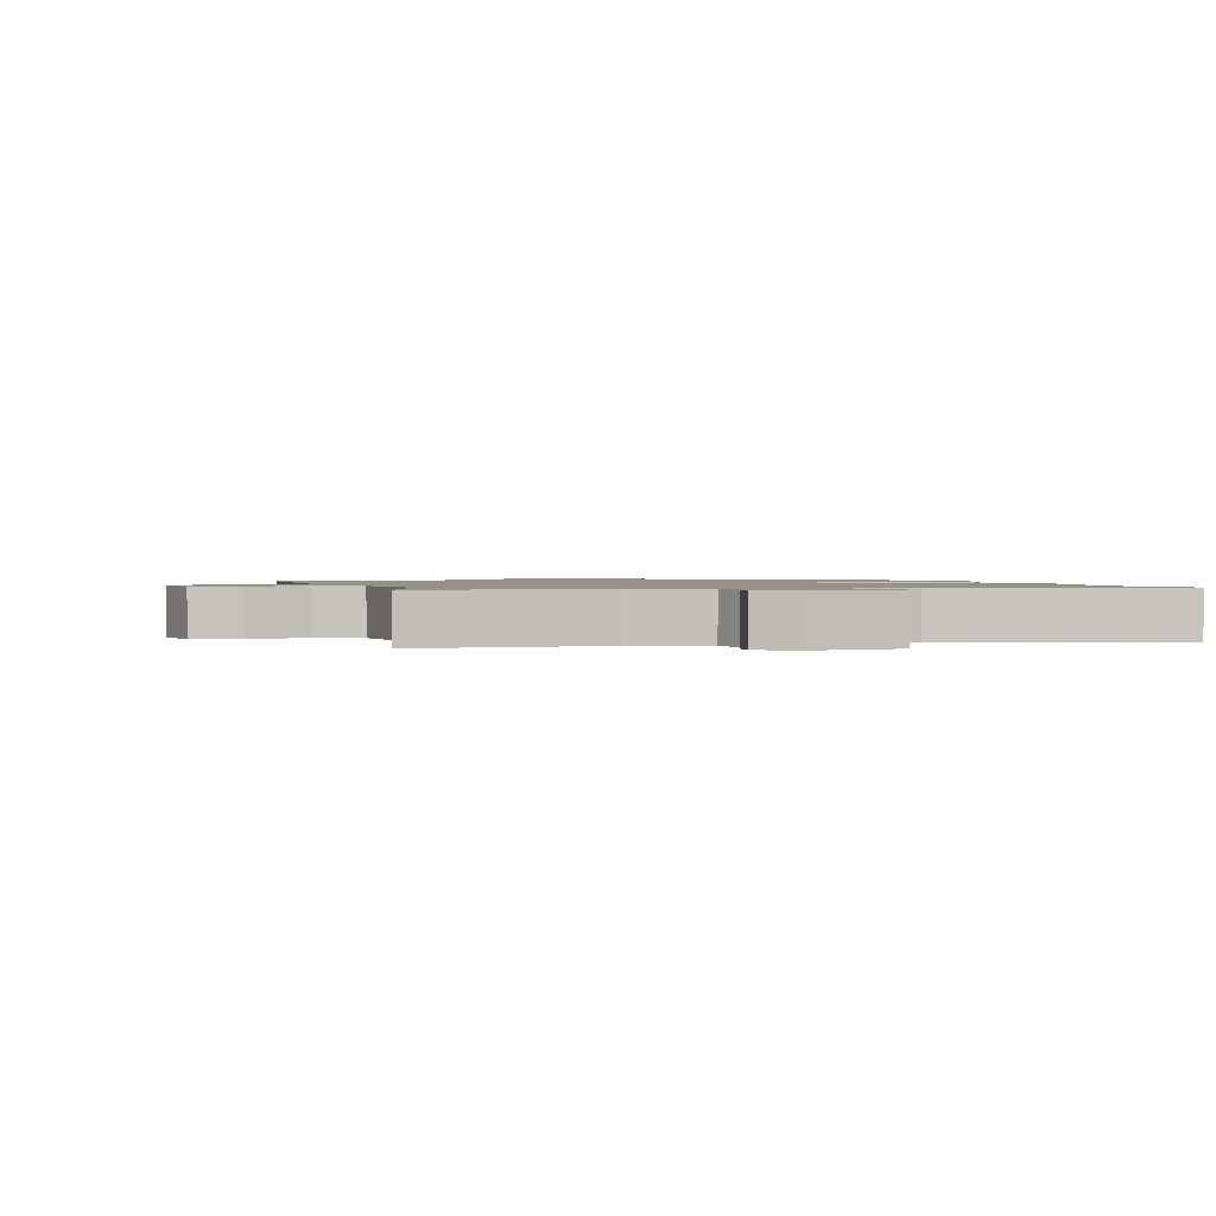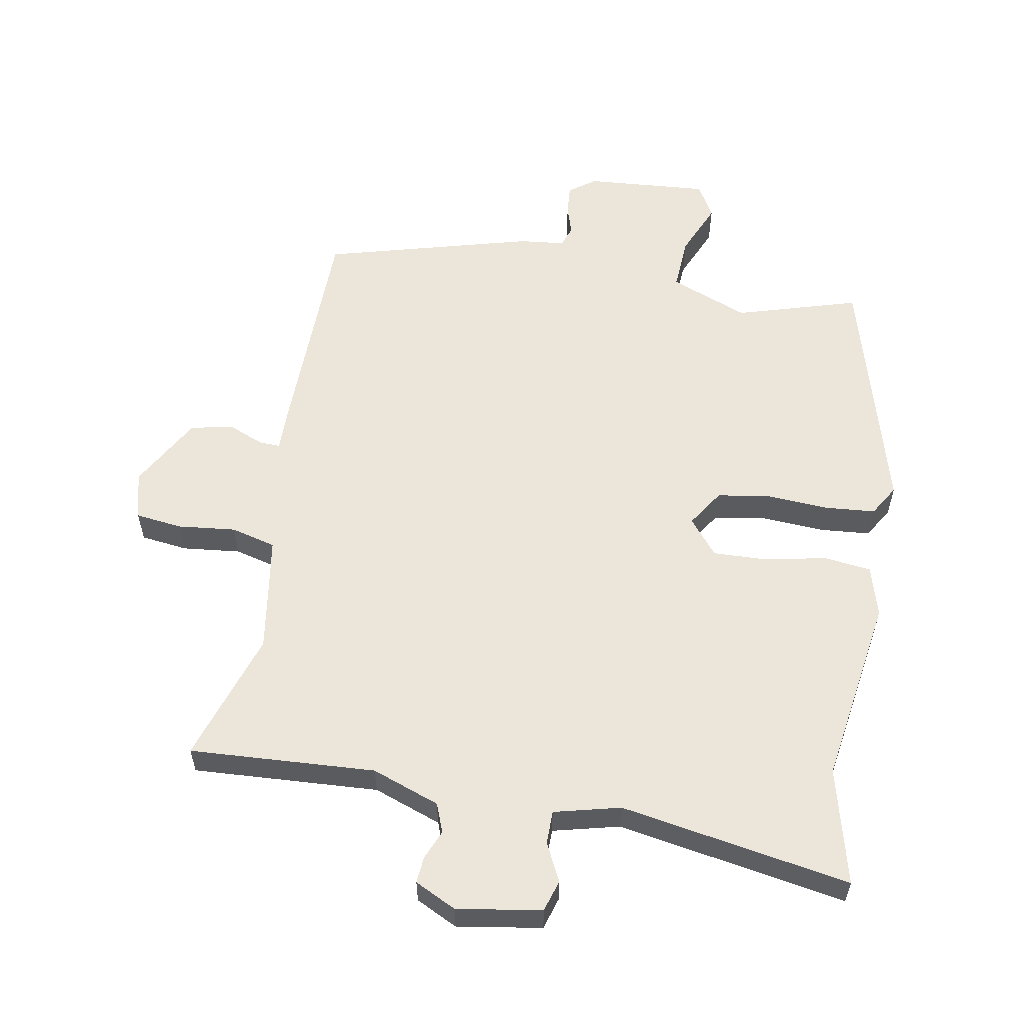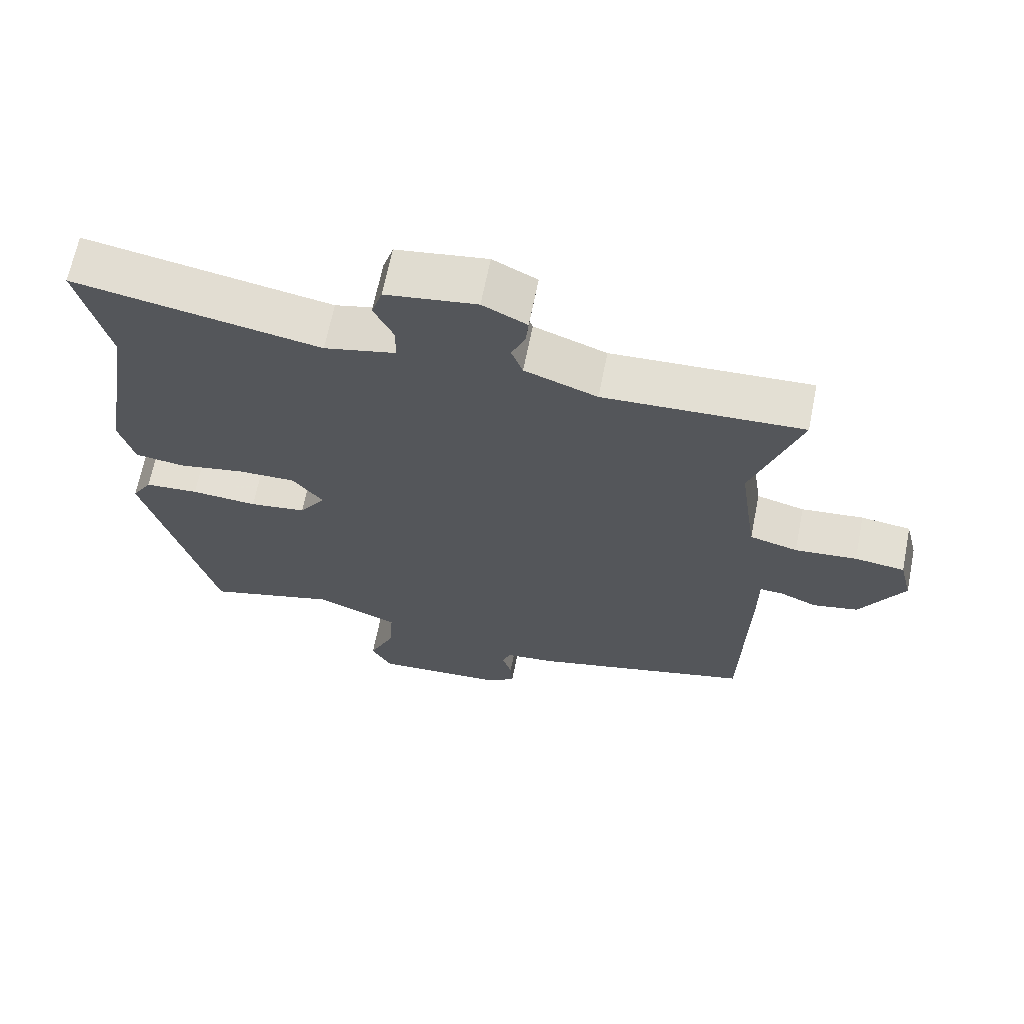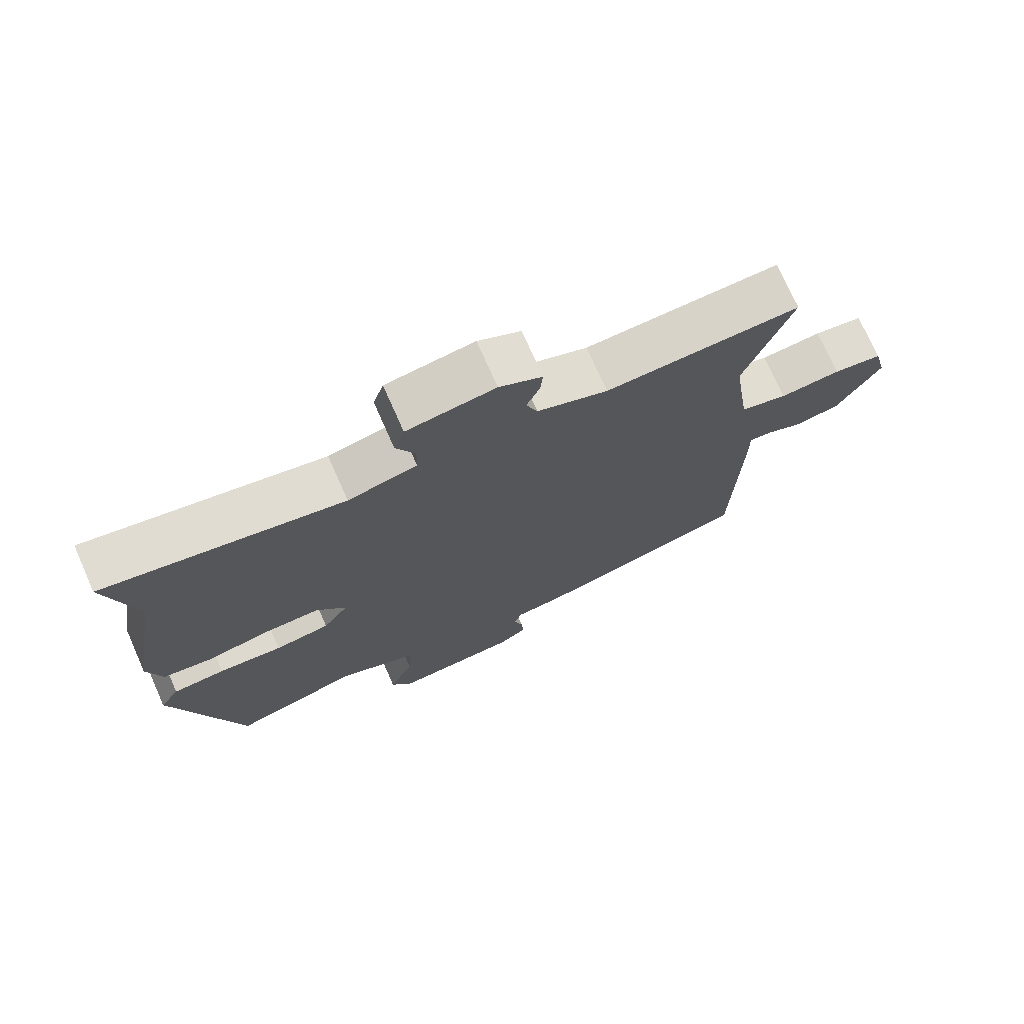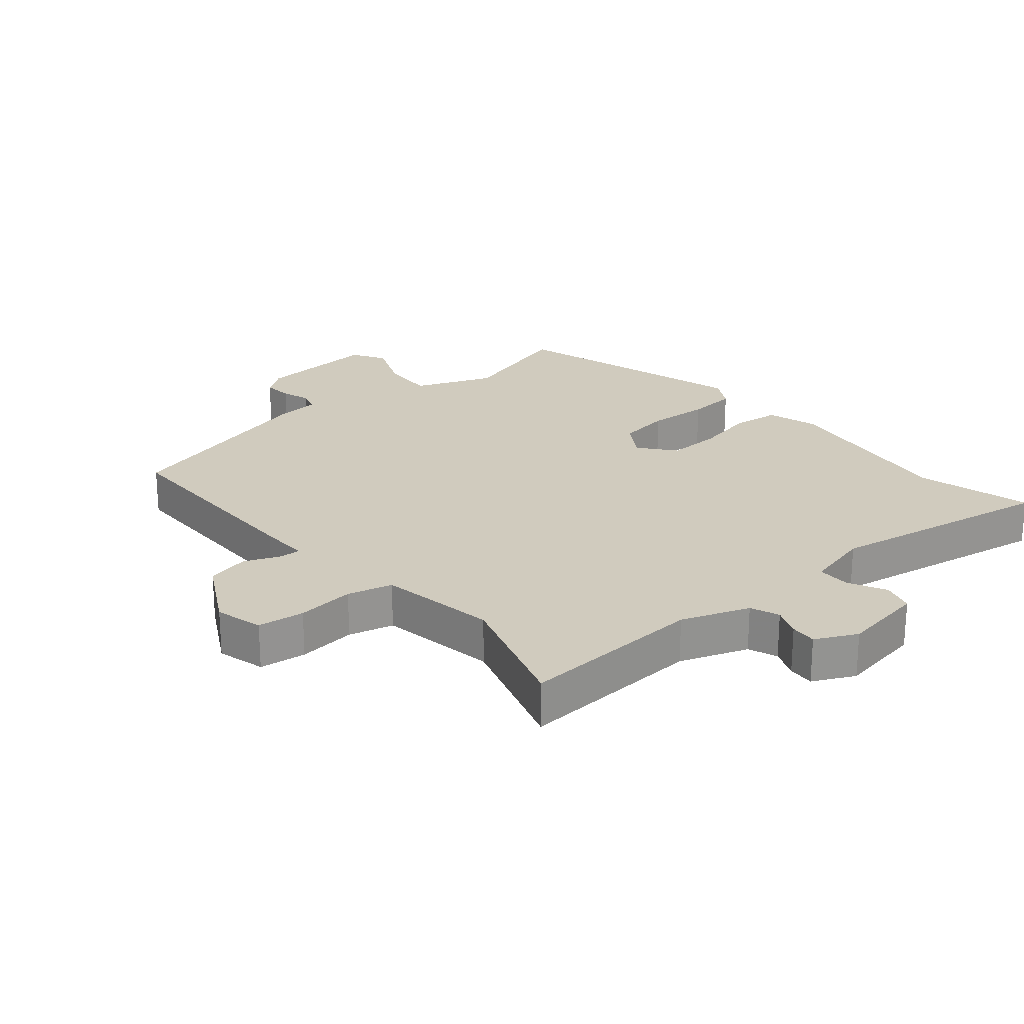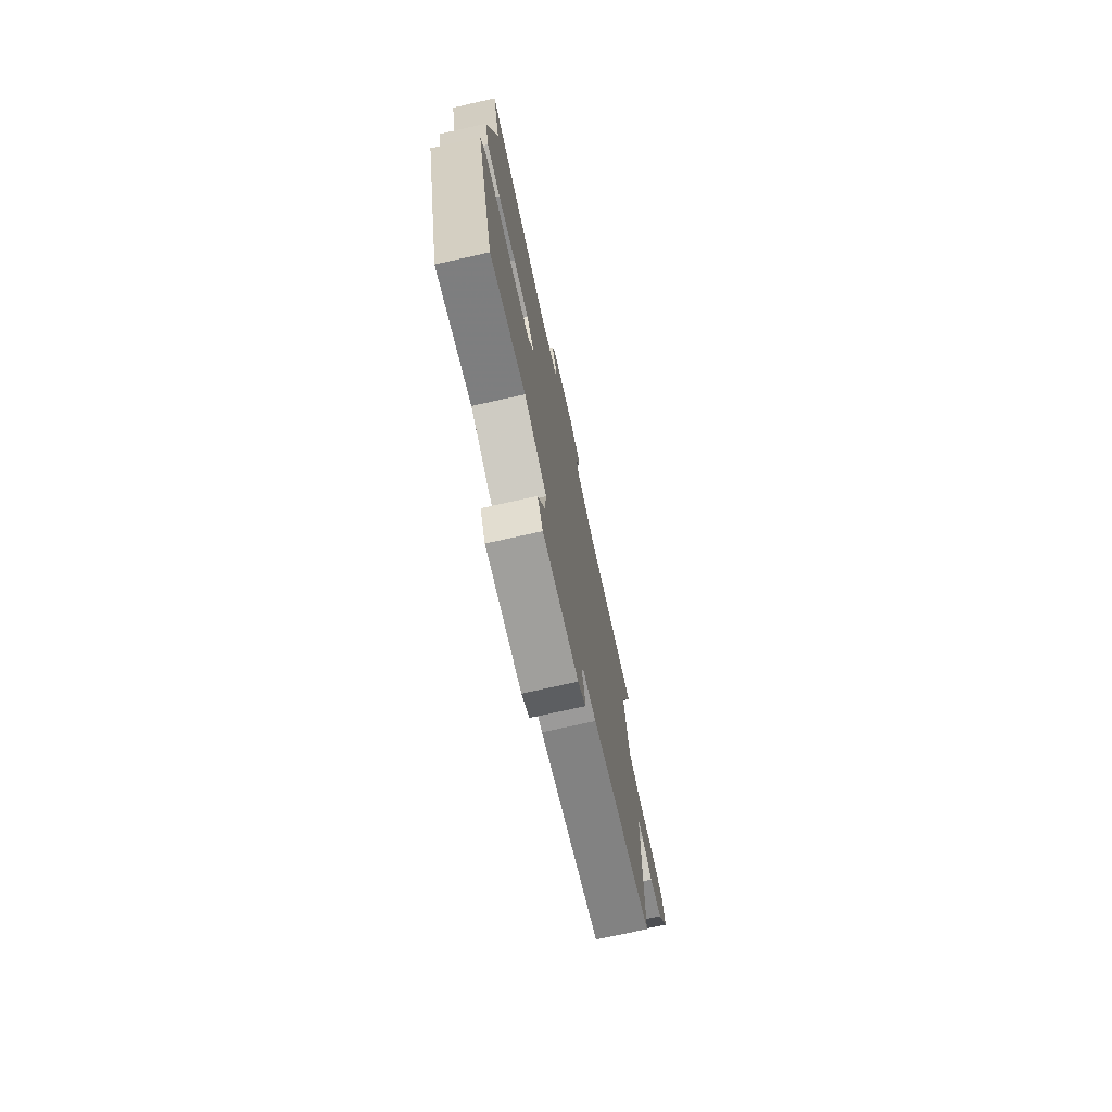
<metadata>
{"format":"obj","ext":"obj","renderer":"f3d","projection":"perspective","resolution":1024,"background":"white","views":[{"elev":1.2,"azim":-15.8,"up":"+Y"},{"elev":57.3,"azim":9.5,"up":"+Y"},{"elev":66.3,"azim":-168.7,"up":"+Z"},{"elev":73.8,"azim":156.1,"up":"+Z"},{"elev":23.4,"azim":-41.1,"up":"+Y"},{"elev":-74.8,"azim":102.5,"up":"+Z"}]}
</metadata>
<code>
v -0.504 0.07 -0.463
v -0.512 0.07 -0.112
v -0.512 0.07 -0.032
v -0.546 0.07 -0.034
v -0.602 0.07 -0.058
v -0.669 0.07 -0.044
v -0.734 0.07 0.07
v -0.715 0.07 0.146
v -0.641 0.07 0.156
v -0.549 0.07 0.147
v -0.478 0.07 0.166
v -0.464 0.07 0.261
v -0.451 0.07 0.353
v -0.521 0.07 0.561
v -0.227 0.07 0.547
v -0.12 0.07 0.587
v -0.103 0.07 0.633
v -0.123 0.07 0.679
v -0.127 0.07 0.721
v -0.062 0.07 0.754
v 0.072 0.07 0.734
v 0.088 0.07 0.684
v 0.059 0.07 0.624
v 0.06 0.07 0.571
v 0.165 0.07 0.546
v 0.527 0.07 0.613
v 0.483 0.07 0.429
v 0.533 0.07 0.13
v 0.511 0.07 0.049
v 0.436 0.07 0.039
v 0.339 0.07 0.058
v 0.253 0.07 0.06
v 0.208 0.07 0.003
v 0.247 0.07 -0.056
v 0.331 0.07 -0.068
v 0.429 0.07 -0.061
v 0.509 0.07 -0.067
v 0.539 0.07 -0.116
v 0.436 0.07 -0.507
v 0.242 0.07 -0.451
v 0.118 0.07 -0.502
v 0.124 0.07 -0.588
v 0.162 0.07 -0.674
v 0.132 0.07 -0.728
v -0.063 0.07 -0.715
v -0.105 0.07 -0.685
v -0.102 0.07 -0.638
v -0.088 0.07 -0.591
v -0.1 0.07 -0.557
v -0.172 0.07 -0.55
v -0.504 0 -0.463
v -0.512 0 -0.112
v -0.512 0 -0.032
v -0.546 0 -0.034
v -0.602 0 -0.058
v -0.669 0 -0.044
v -0.734 0 0.07
v -0.715 0 0.146
v -0.641 0 0.156
v -0.549 0 0.147
v -0.478 0 0.166
v -0.464 0 0.261
v -0.451 0 0.353
v -0.521 0 0.561
v -0.227 0 0.547
v -0.12 0 0.587
v -0.103 0 0.633
v -0.123 0 0.679
v -0.127 0 0.721
v -0.062 0 0.754
v 0.072 0 0.734
v 0.088 0 0.684
v 0.059 0 0.624
v 0.06 0 0.571
v 0.165 0 0.546
v 0.527 0 0.613
v 0.483 0 0.429
v 0.533 0 0.13
v 0.511 0 0.049
v 0.436 0 0.039
v 0.339 0 0.058
v 0.253 0 0.06
v 0.208 0 0.003
v 0.247 0 -0.056
v 0.331 0 -0.068
v 0.429 0 -0.061
v 0.509 0 -0.067
v 0.539 0 -0.116
v 0.436 0 -0.507
v 0.242 0 -0.451
v 0.118 0 -0.502
v 0.124 0 -0.588
v 0.162 0 -0.674
v 0.132 0 -0.728
v -0.063 0 -0.715
v -0.105 0 -0.685
v -0.102 0 -0.638
v -0.088 0 -0.591
v -0.1 0 -0.557
v -0.172 0 -0.55
f 49 50 1 2
f 45 46 47 48
f 43 44 45 48
f 42 43 48 49
f 41 42 49 2
f 37 38 39 40
f 35 36 37 40
f 34 35 40 41
f 33 34 41 2
f 28 29 30 31
f 27 28 31 32
f 25 26 27 32
f 24 25 32 33
f 20 21 22 23
f 20 23 24
f 17 18 19 20
f 17 20 24 33
f 13 14 15
f 12 13 15 16
f 11 12 16
f 7 8 9 10
f 7 10 11
f 4 5 6 7
f 3 4 7 11
f 2 3 11 16
f 16 17 33
f 2 16 33
f 52 51 100 99
f 98 97 96 95
f 98 95 94 93
f 99 98 93 92
f 52 99 92 91
f 90 89 88 87
f 90 87 86 85
f 91 90 85 84
f 52 91 84 83
f 81 80 79 78
f 82 81 78 77
f 82 77 76 75
f 83 82 75 74
f 73 72 71 70
f 74 73 70
f 70 69 68 67
f 83 74 70 67
f 65 64 63
f 66 65 63 62
f 66 62 61
f 60 59 58 57
f 61 60 57
f 57 56 55 54
f 61 57 54 53
f 66 61 53 52
f 83 67 66
f 83 66 52
f 1 51 52 2
f 2 52 53 3
f 3 53 54 4
f 4 54 55 5
f 5 55 56 6
f 6 56 57 7
f 7 57 58 8
f 8 58 59 9
f 9 59 60 10
f 10 60 61 11
f 11 61 62 12
f 12 62 63 13
f 13 63 64 14
f 14 64 65 15
f 15 65 66 16
f 16 66 67 17
f 17 67 68 18
f 18 68 69 19
f 19 69 70 20
f 20 70 71 21
f 21 71 72 22
f 22 72 73 23
f 23 73 74 24
f 24 74 75 25
f 25 75 76 26
f 26 76 77 27
f 27 77 78 28
f 28 78 79 29
f 29 79 80 30
f 30 80 81 31
f 31 81 82 32
f 32 82 83 33
f 33 83 84 34
f 34 84 85 35
f 35 85 86 36
f 36 86 87 37
f 37 87 88 38
f 38 88 89 39
f 39 89 90 40
f 40 90 91 41
f 41 91 92 42
f 42 92 93 43
f 43 93 94 44
f 44 94 95 45
f 45 95 96 46
f 46 96 97 47
f 47 97 98 48
f 48 98 99 49
f 49 99 100 50
f 50 100 51 1

</code>
